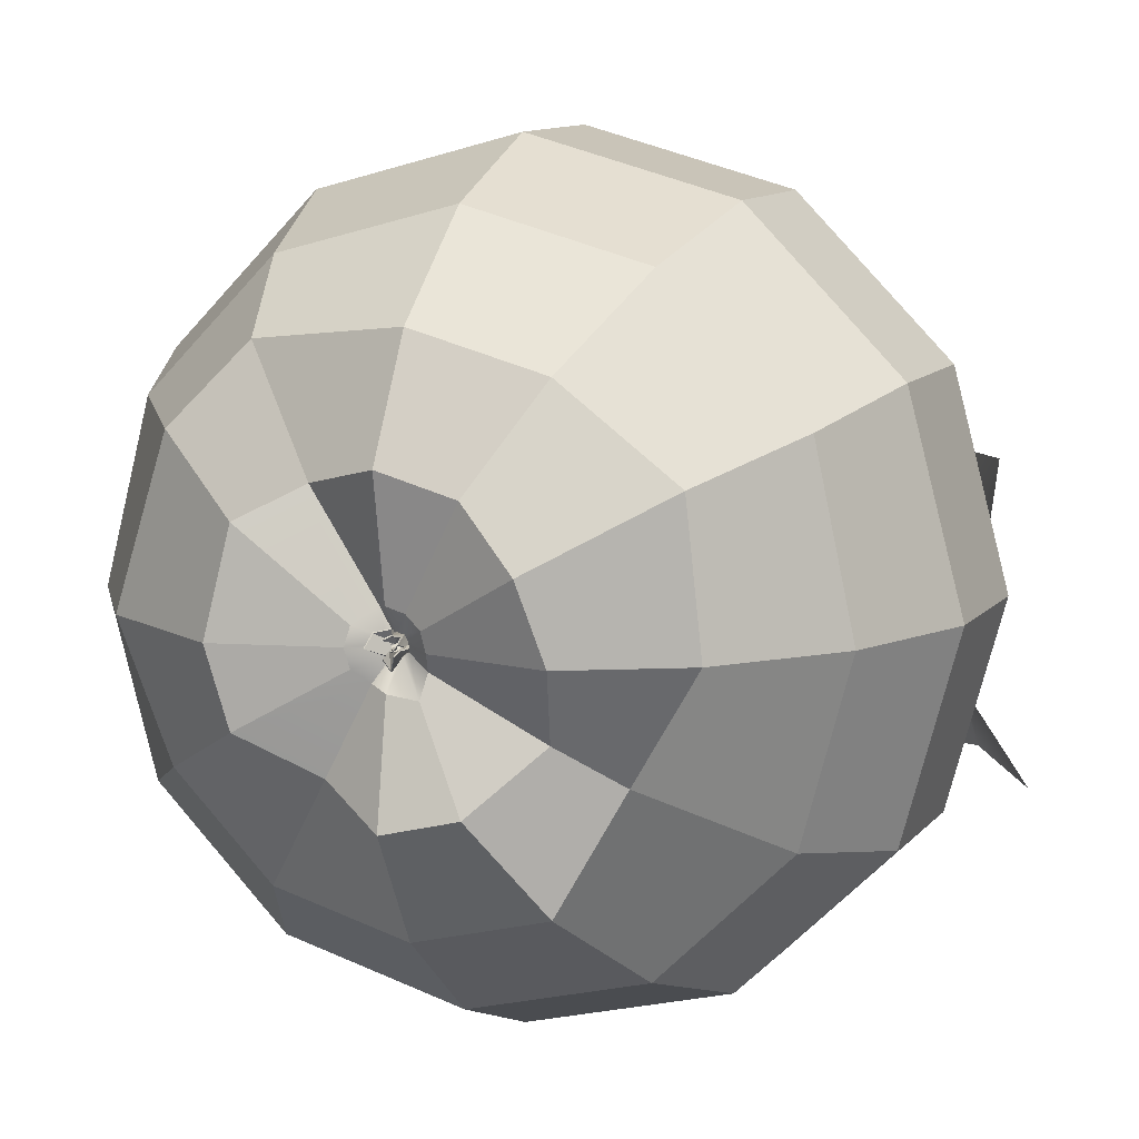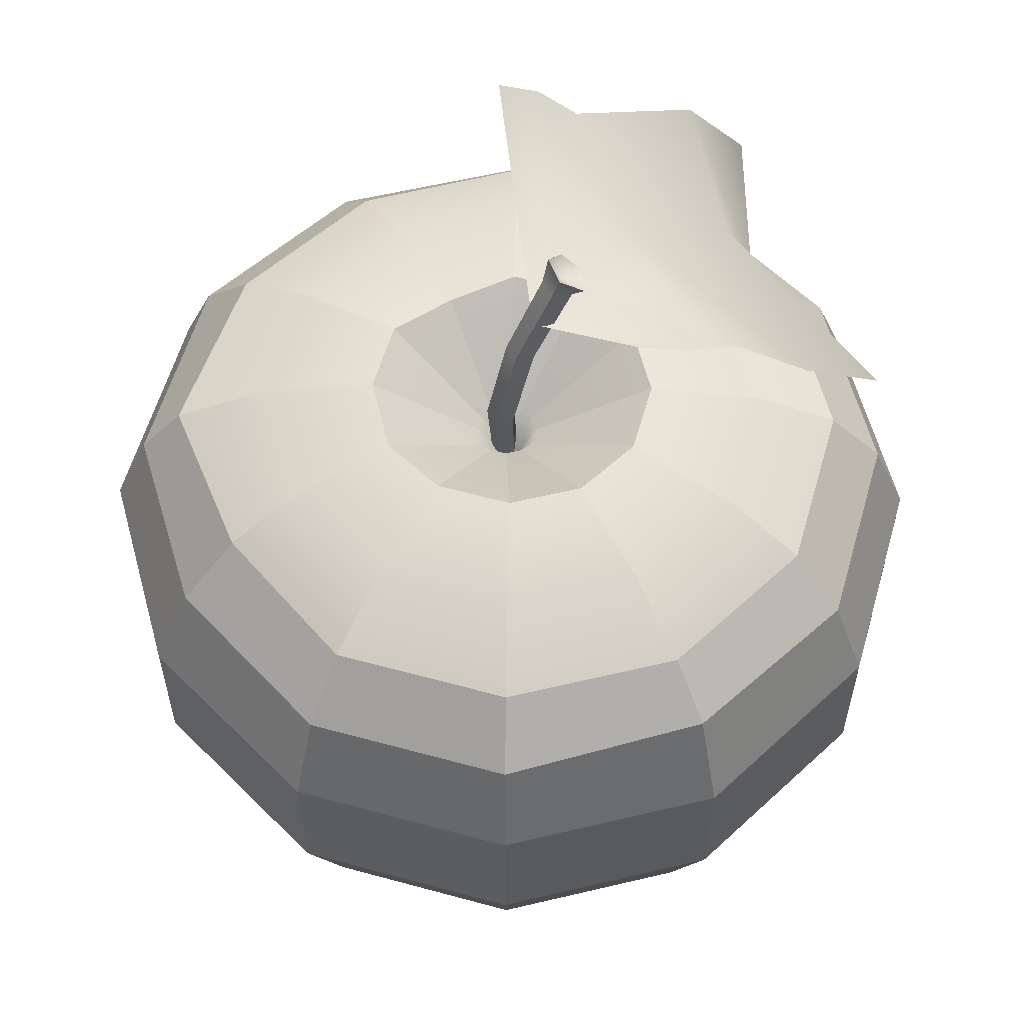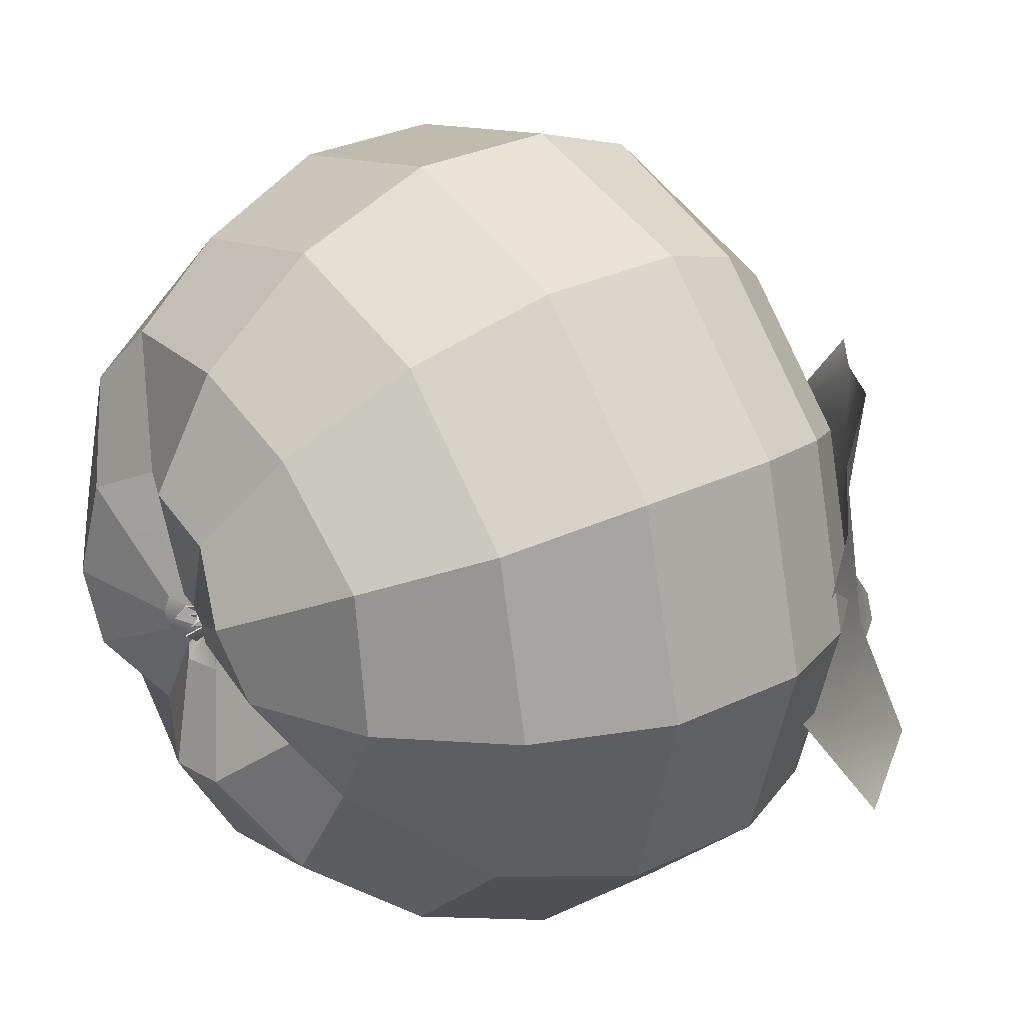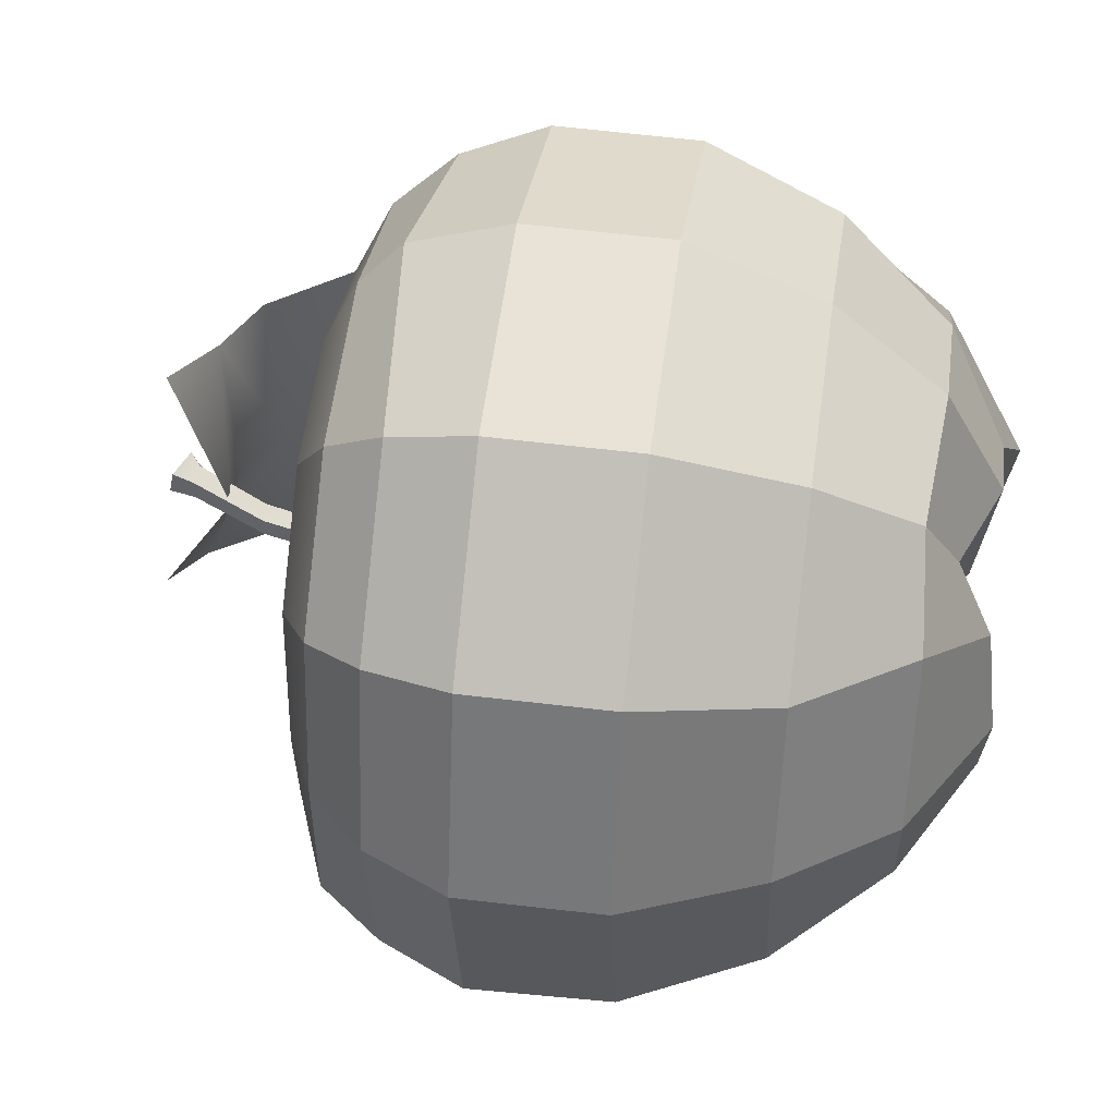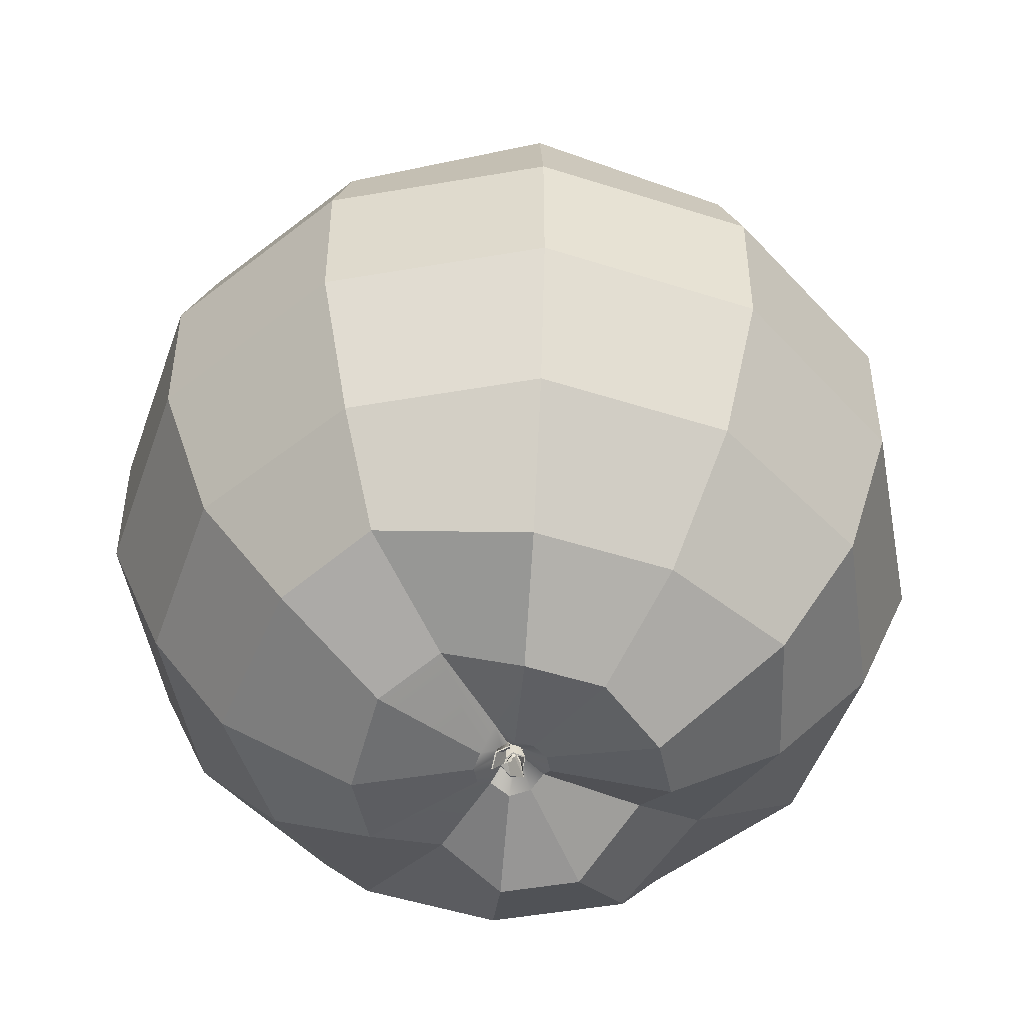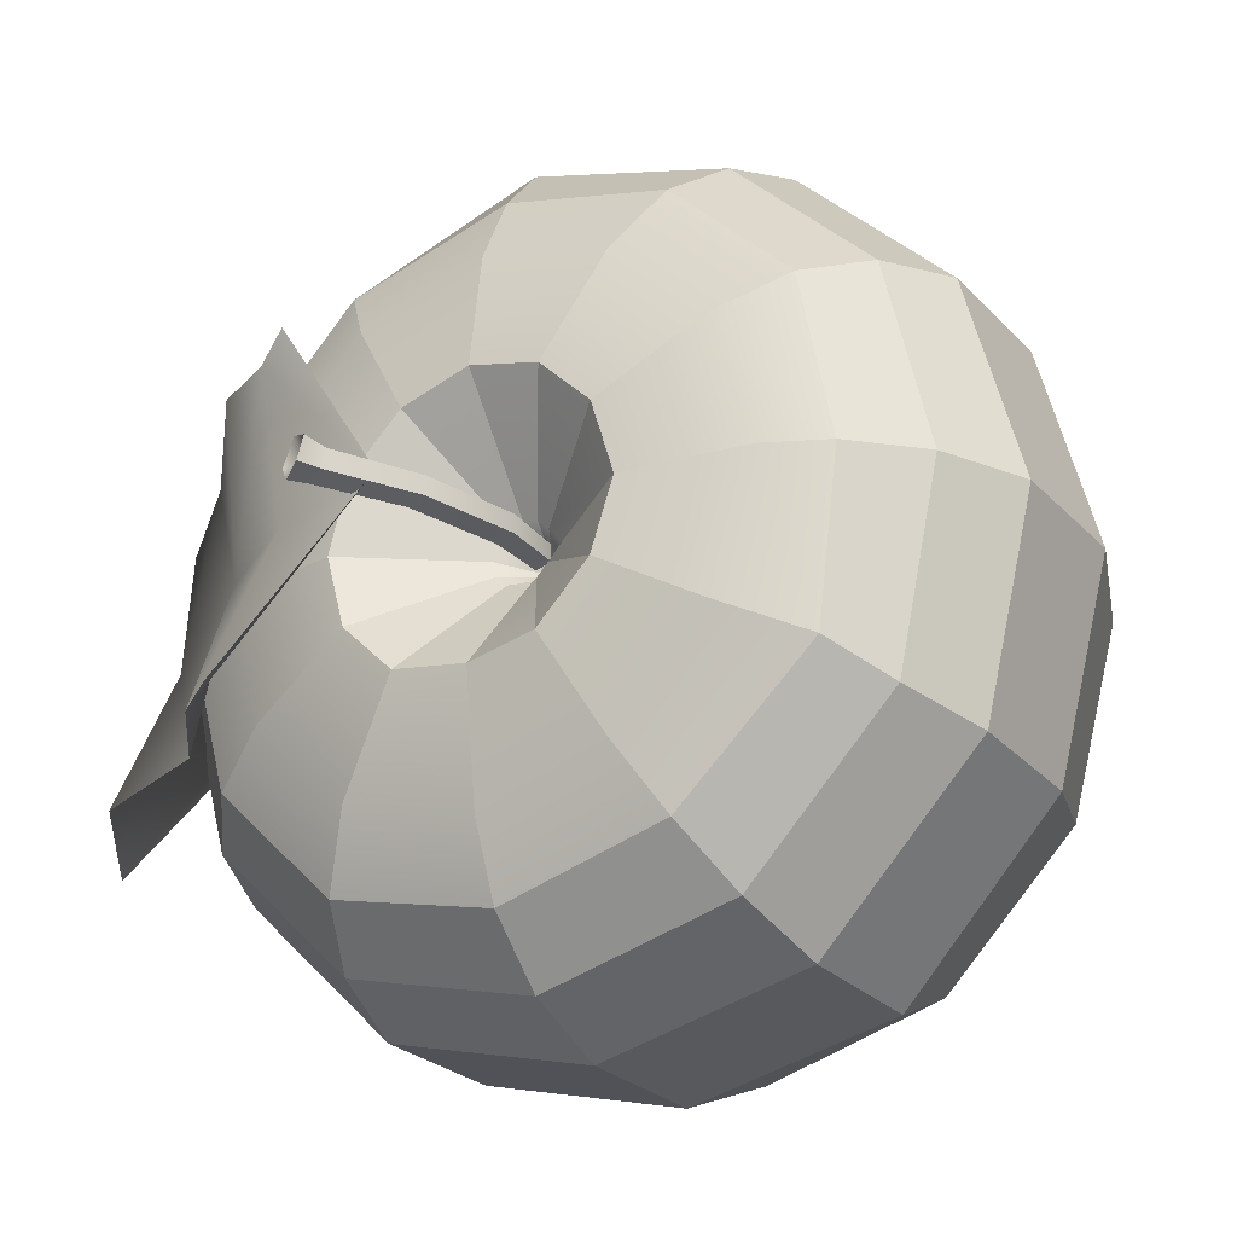
<metadata>
{"format":"obj","ext":"obj","renderer":"f3d","projection":"perspective","resolution":1024,"background":"white","views":[{"elev":10.7,"azim":22.9,"up":"+Z"},{"elev":56.9,"azim":-29.0,"up":"+Y"},{"elev":29.5,"azim":54.5,"up":"+Z"},{"elev":46.7,"azim":-81.7,"up":"+Z"},{"elev":-50.6,"azim":-4.3,"up":"+Y"},{"elev":-25.8,"azim":-147.3,"up":"+Z"}]}
</metadata>
<code>
g default
v 0.3238 3.35 -0.187
v 0.187 3.216 -0.3238
v 0 3.216 -0.3739
v -0.149 3.28 -0.286
v -0.3238 3.2 -0.187
v -0.3739 3.184 0
v -0.3238 3.216 0.2478
v -0.187 3.299 0.3238
v 0 3.216 0.3739
v 0.187 3.216 0.3238
v 0.3238 3.169 0.187
v 0.3739 3.216 0
v 0.4792 3.392 -0.2703
v 0.3214 3.364 -0.5567
v 0 3.364 -0.6428
v -0.3214 3.364 -0.5567
v -0.5567 3.364 -0.3214
v -0.6887 3.364 0
v -0.5567 3.364 0.4066
v -0.3608 3.388 0.6015
v 0 3.364 0.6428
v 0.3214 3.364 0.5567
v 0.6036 3.364 0.3481
v 0.6428 3.364 0
v 0.7556 3.63 -0.4362
v 0.4362 3.63 -0.7556
v 0 3.63 -0.8725
v -0.4362 3.63 -0.7556
v -0.7556 3.63 -0.4362
v -0.8725 3.63 0
v -0.7556 3.63 0.4362
v -0.4362 3.63 0.7556
v 0 3.63 0.8725
v 0.4362 3.63 0.7556
v 0.7763 3.63 0.4362
v 0.8725 3.63 0
v 0.872 3.956 -0.5035
v 0.5035 3.956 -0.872
v 0 3.956 -1.007
v -0.5035 3.956 -0.8989
v -0.877 3.956 -0.5035
v -1.007 3.956 0
v -0.872 3.956 0.5035
v -0.5035 3.956 0.872
v 0 3.956 1.007
v 0.5035 3.956 0.872
v 0.872 3.956 0.5035
v 1.007 3.956 0
v 0.8748 4.303 -0.5051
v 0.5051 4.303 -0.8748
v 0 4.303 -1.01
v -0.5051 4.303 -0.8977
v -0.8888 4.303 -0.5051
v -1.01 4.303 0
v -0.8748 4.303 0.5051
v -0.5051 4.303 0.8748
v 0 4.303 1.01
v 0.5051 4.303 0.8748
v 0.8748 4.303 0.5051
v 1.01 4.303 0
v 0.8031 4.51 -0.4637
v 0.4637 4.51 -0.8031
v 0 4.51 -0.9273
v -0.4637 4.51 -0.8159
v -0.8129 4.51 -0.4637
v -0.913 4.51 0
v -0.8031 4.51 0.4637
v -0.4637 4.51 0.8031
v 0 4.546 0.9273
v 0.4637 4.51 0.8031
v 0.8031 4.51 0.4637
v 0.9273 4.51 0
v 0.6931 4.654 -0.4002
v 0.4002 4.654 -0.6931
v 0 4.654 -0.7931
v -0.4002 4.658 -0.6931
v -0.7272 4.66 -0.4002
v -0.7723 4.653 0
v -0.6931 4.654 0.4002
v -0.4002 4.654 0.6931
v 0 4.654 0.8004
v 0.4002 4.654 0.6931
v 0.6931 4.654 0.4002
v 0.8004 4.654 0
v 0.2962 4.779 -0.171
v 0.171 4.779 -0.2962
v 0 4.763 -0.3187
v -0.171 4.779 -0.2962
v -0.2962 4.779 -0.171
v -0.342 4.765 0
v -0.2962 4.779 0.171
v -0.171 4.779 0.2962
v 0 4.779 0.342
v 0.171 4.776 0.2962
v 0.2962 4.779 0.171
v 0.342 4.779 0
v 0 4.446 0
v 0.5383 4.739 -0.3108
v 0.3108 4.739 -0.5383
v 0 4.727 -0.6216
v -0.3108 4.739 -0.5383
v -0.5383 4.739 -0.3108
v -0.6338 4.721 0
v -0.5383 4.739 0.3108
v -0.3108 4.739 0.5383
v 0 4.739 0.6216
v 0.3108 4.739 0.5383
v 0.5383 4.739 0.3108
v 0.6216 4.739 0
v 0.07832 3.298 -0.04522
v 0.05382 3.307 -0.1098
v 0 3.264 -0.09043
v -0.04522 3.292 -0.07832
v -0.07832 3.261 -0.04522
v -0.09043 3.256 0
v -0.07832 3.264 0.04522
v -0.04522 3.328 0.07832
v 0 3.264 0.09043
v 0.04522 3.264 0.07832
v 0.07832 3.264 0.04522
v 0.09043 3.264 0
v 0.0531 4.593 -0.04571
v 0.02618 4.593 -0.07245
v -0.01044 4.593 -0.1033
v -0.04706 4.593 -0.07245
v -0.07398 4.593 -0.04571
v -0.1075 4.593 -0.00902
v -0.07429 4.593 0.02785
v -0.04737 4.593 0.05495
v -0.01044 4.593 0.06489
v 0.02888 4.593 0.05908
v 0.05342 4.593 0.02785
v 0.06312 4.593 -0.00902
v 0.02084 3.291 -0.00487
v 0.02877 3.247 -0.008046
v 7e-06 3.289 -0.05103
v -0.000782 3.299 -0.01005
v -0.02011 3.301 -0.02055
v -0.04876 3.261 -0.000268
v -0.04134 3.289 0.02895
v -0.0163 3.281 0.01814
v 7e-06 3.293 0.02612
v 0.02922 3.279 0.02885
v 0.02746 3.265 0.01276
v 0.02669 3.295 0.004704
v 0.02059 3.343 -0.0117
v 0.02402 3.323 -0.01362
v 0.0229 3.357 0.000183
v 0.02744 3.317 0.000232
v 0.01138 3.338 -0.0195
v 0.01366 3.317 -0.02338
v 1.5e-05 3.338 -0.02252
v -0.000367 3.317 -0.027
v -0.01174 3.342 -0.02018
v -0.01378 3.322 -0.02368
v -0.01965 3.337 -0.01117
v -0.02362 3.317 -0.01342
v -0.02261 3.336 0.000168
v -0.0273 3.316 0.000221
v -0.01997 3.338 0.01172
v -0.02393 3.317 0.01407
v -0.01237 3.348 0.02164
v -0.01372 3.329 0.02404
v 1.5e-05 3.338 0.02336
v 2.9e-05 3.317 0.02795
v 0.01151 3.337 0.0201
v 0.01381 3.317 0.02411
v 0.01745 3.323 0.02998
v 0.02386 3.317 0.01399
v 0.01833 3.29 -0.003386
v 0.02731 3.245 -0.005487
v 7e-06 3.288 -0.04809
v 0.001505 3.298 -0.007508
v -0.01758 3.299 -0.01905
v -0.04582 3.26 -0.000235
v -0.03878 3.288 0.0275
v -0.01605 3.279 0.01564
v 7e-06 3.292 0.02317
v 0.02773 3.277 0.02632
v 0.0249 3.263 0.01132
v 0.02375 3.293 0.00284
v 0.01146 3.316 -0.006391
v 0.006648 3.316 -0.01129
v -1e-06 3.38 8.4e-05
v -0.009919 3.302 -0.01104
v 0.001243 3.316 -0.002743
v -0.01156 3.316 -0.006449
v -0.01341 3.316 0.000225
v -0.0117 3.316 0.00698
v -0.004017 3.317 0.003128
v -2e-06 3.316 0.0138
v 0.006752 3.316 0.01192
v 0.01165 3.316 0.006954
v 0.01341 3.335 0.000225
v 0.03016 3.304 -0.003831
v 0.02722 3.303 -0.002062
v -0.008672 3.304 0.03573
v -0.00648 3.303 0.03506
v -0.02715 3.303 -0.02932
v -0.02543 3.302 -0.02678
v -0.01212 4.545 -0.02914
v -0.04832 4.545 -0.01738
v -0.04832 4.545 0.02068
v -0.01212 4.545 0.03245
v 0.01025 4.545 0.001654
v 0.1574 5.151 -0.04434
v 0.1118 5.178 -0.02677
v 0.1069 5.165 0.03473
v 0.1603 5.128 0.06246
v 0.1886 5.124 0.001654
v -0.02213 4.545 0.001654
v 0.1335 5.123 -0.00262
v -0.01755 4.692 -0.03343
v -0.05879 4.692 -0.02003
v -0.05879 4.692 0.02333
v -0.01755 4.692 0.03673
v 0.007939 4.692 0.001654
v 0.03856 4.919 -0.03444
v 0.06478 4.919 0.001654
v 0.03856 4.919 0.03775
v -0.00387 4.919 0.02396
v -0.00387 4.919 -0.02065
v 0.1386 5.105 -0.03707
v 0.166 5.101 0.001654
v 0.1386 5.105 0.04038
v 0.09428 5.111 0.02559
v 0.09428 5.111 -0.02228
v -0.01225 4.548 -0.02924
v -0.04856 4.548 -0.01744
v -0.04856 4.548 0.02074
v -0.01225 4.548 0.03254
v 0.01019 4.548 0.001654
v 0.1715 5.169 0.2907
v 0.9277 4.511 0.2712
v 0.2375 5.262 -0.4937
v 0.9937 4.604 -0.5132
v 0.4507 4.996 0.2957
v 0.4256 4.965 -0.1188
v 0.4668 5.023 -0.5066
v 0.6879 4.721 0.2777
v 0.7989 4.874 -0.4906
v 0.05054 5.01 0.01101
v 0.7226 4.77 -0.1659
v 0.877 4.447 -0.2532
v 0.3493 5.178 -0.4943
v 0.2999 5.072 0.29
v 0.2607 5.038 -0.06859
g Red_apple
f 1 2 14 13
f 2 3 15 14
f 3 4 16 15
f 4 5 17 16
f 5 6 18 17
f 6 7 19 18
f 7 8 20 19
f 8 9 21 20
f 9 10 22 21
f 10 11 23 22
f 11 12 24 23
f 12 1 13 24
f 13 14 26 25
f 14 15 27 26
f 15 16 28 27
f 16 17 29 28
f 17 18 30 29
f 18 19 31 30
f 19 20 32 31
f 20 21 33 32
f 21 22 34 33
f 22 23 35 34
f 23 24 36 35
f 24 13 25 36
f 25 26 38 37
f 26 27 39 38
f 27 28 40 39
f 28 29 41 40
f 29 30 42 41
f 30 31 43 42
f 31 32 44 43
f 32 33 45 44
f 33 34 46 45
f 34 35 47 46
f 35 36 48 47
f 36 25 37 48
f 37 38 50 49
f 38 39 51 50
f 39 40 52 51
f 40 41 53 52
f 41 42 54 53
f 42 43 55 54
f 43 44 56 55
f 44 45 57 56
f 45 46 58 57
f 46 47 59 58
f 47 48 60 59
f 48 37 49 60
f 49 50 62 61
f 50 51 63 62
f 51 52 64 63
f 52 53 65 64
f 53 54 66 65
f 54 55 67 66
f 55 56 68 67
f 56 57 69 68
f 57 58 70 69
f 58 59 71 70
f 59 60 72 71
f 60 49 61 72
f 61 62 74 73
f 62 63 75 74
f 63 64 76 75
f 64 65 77 76
f 65 66 78 77
f 66 67 79 78
f 67 68 80 79
f 68 69 81 80
f 69 70 82 81
f 70 71 83 82
f 71 72 84 83
f 72 61 73 84
f 98 99 86 85
f 99 100 87 86
f 100 101 88 87
f 101 102 89 88
f 102 103 90 89
f 103 104 91 90
f 104 105 92 91
f 105 106 93 92
f 106 107 94 93
f 107 108 95 94
f 108 109 96 95
f 109 98 85 96
f 85 86 123 122
f 86 87 124 123
f 87 88 125 124
f 88 89 126 125
f 89 90 127 126
f 90 91 128 127
f 91 92 129 128
f 92 93 130 129
f 93 94 131 130
f 94 95 132 131
f 95 96 133 132
f 96 85 122 133
f 73 74 99 98
f 74 75 100 99
f 75 76 101 100
f 76 77 102 101
f 77 78 103 102
f 78 79 104 103
f 79 80 105 104
f 80 81 106 105
f 81 82 107 106
f 82 83 108 107
f 83 84 109 108
f 84 73 98 109
f 2 1 110 111
f 3 2 111 112
f 4 3 112 113
f 5 4 113 114
f 6 5 114 115
f 7 6 115 116
f 8 7 116 117
f 9 8 117 118
f 10 9 118 119
f 11 10 119 120
f 12 11 120 121
f 1 12 121 110
f 122 123 97
f 123 124 97
f 124 125 97
f 125 126 97
f 126 127 97
f 127 128 97
f 128 129 97
f 129 130 97
f 130 131 97
f 131 132 97
f 132 133 97
f 133 122 97
f 183 182 184
f 185 183 184
f 186 185 184
f 187 186 184
f 188 187 184
f 189 188 184
f 190 189 184
f 191 190 184
f 192 191 184
f 193 192 184
f 194 193 184
f 182 194 184
f 146 147 149 148
f 147 146 150 151
f 148 149 169 168
f 151 150 152 153
f 153 152 154 155
f 155 154 156 157
f 157 156 158 159
f 159 158 160 161
f 161 160 162 163
f 163 162 164 165
f 165 164 166 167
f 167 166 168 169
f 134 146 148 195
f 146 134 135 150
f 150 135 136 152
f 152 136 199 154
f 154 137 138 156
f 156 138 139 158
f 158 139 140 160
f 160 140 197 162
f 162 141 142 164
f 164 142 143 166
f 166 143 144 168
f 168 144 145 148
f 111 110 147 151
f 112 111 151 153
f 113 112 153 155
f 114 113 155 157
f 115 114 157 159
f 116 115 159 161
f 117 116 161 163
f 118 117 163 165
f 119 118 165 167
f 120 119 167 169
f 121 120 169 149
f 110 121 149 147
f 135 134 170 171
f 136 135 171 172
f 199 136 172 200
f 138 137 173 174
f 139 138 174 175
f 140 139 175 176
f 197 140 176 198
f 142 141 177 178
f 143 142 178 179
f 144 143 179 180
f 145 144 180 181
f 134 195 196 170
f 171 170 182 183
f 172 171 183 185
f 200 172 185 186
f 174 173 186 187
f 175 174 187 188
f 176 175 188 189
f 198 176 189 190
f 178 177 190 191
f 179 178 191 192
f 180 179 192 193
f 181 180 193 194
f 170 196 194 182
f 195 148 194 196
f 148 145 181 194
f 141 162 190 177
f 162 197 198 190
f 137 154 186 173
f 154 199 200 186
f 213 214 222 218
f 214 215 221 222
f 215 216 220 221
f 216 217 219 220
f 217 213 218 219
f 202 201 211
f 203 202 211
f 204 203 211
f 205 204 211
f 201 205 211
f 206 207 212
f 207 208 212
f 208 209 212
f 209 210 212
f 210 206 212
f 228 229 214 213
f 229 230 215 214
f 230 231 216 215
f 231 232 217 216
f 232 228 213 217
f 219 218 223 224
f 220 219 224 225
f 221 220 225 226
f 222 221 226 227
f 218 222 227 223
f 224 223 206 210
f 225 224 210 209
f 226 225 209 208
f 227 226 208 207
f 223 227 207 206
f 201 202 229 228
f 202 203 230 229
f 203 204 231 230
f 204 205 232 231
f 205 201 228 232
f 238 239 245 247
f 239 238 243 241
f 241 243 244 236
f 240 243 238 237
f 234 244 243 240
f 245 235 242 247
f 246 247 242 233
f 238 247 246 237

</code>
